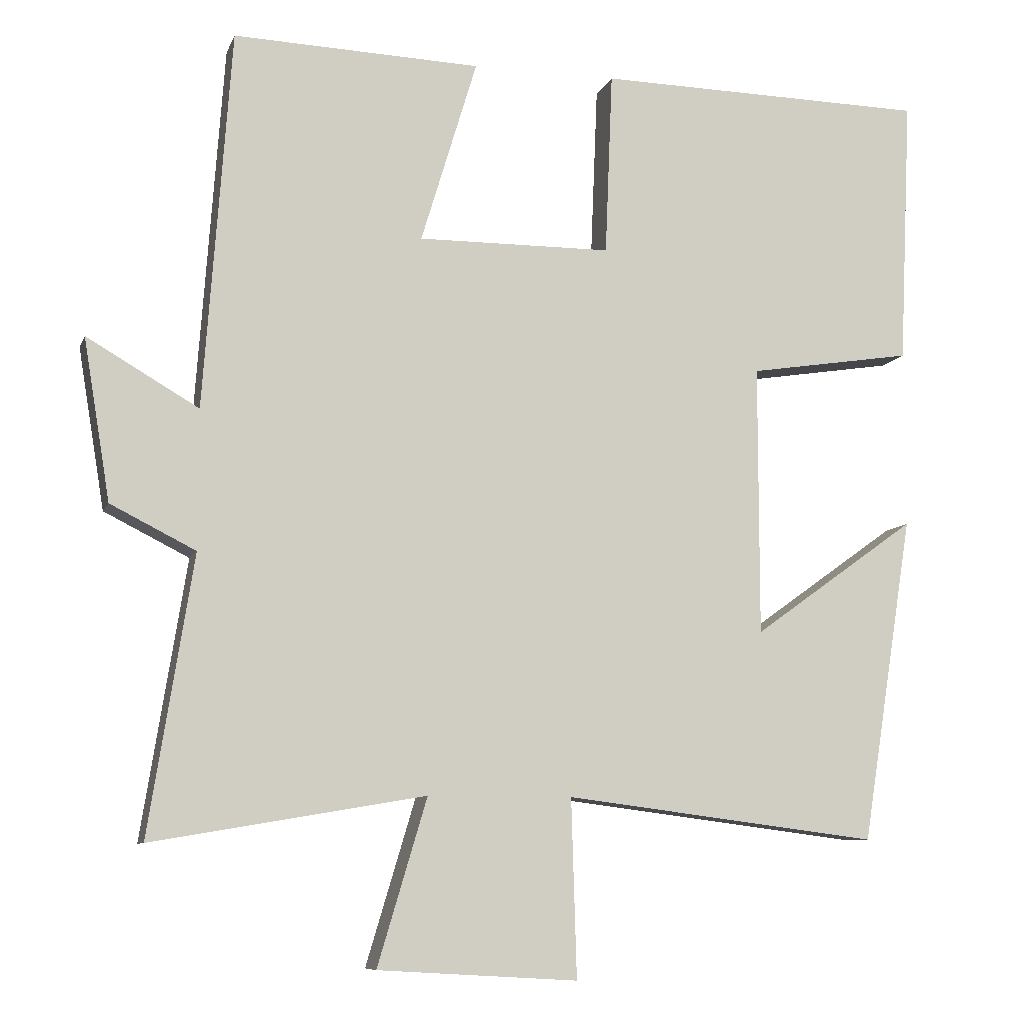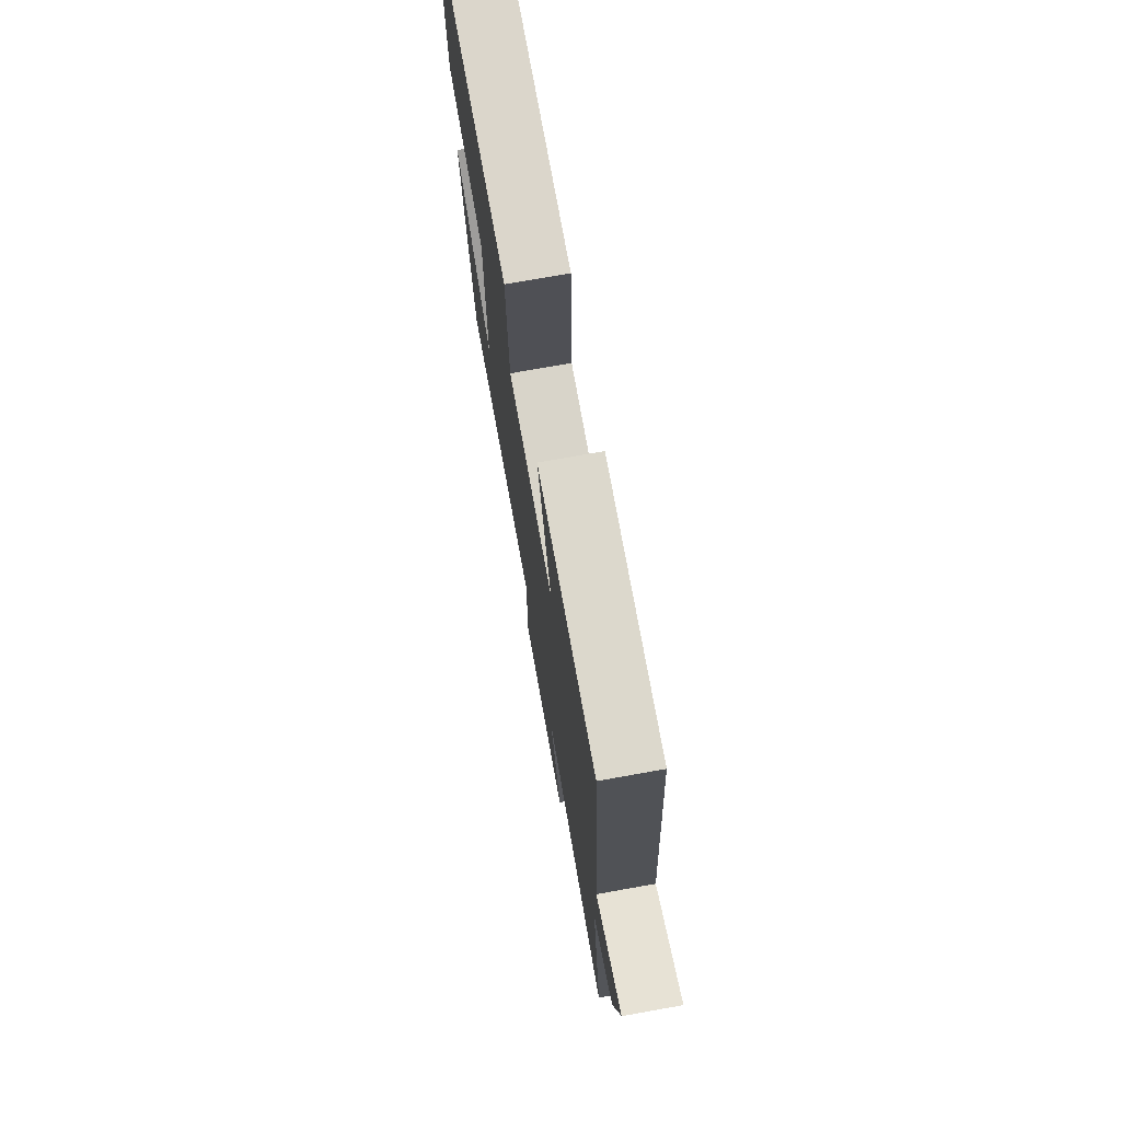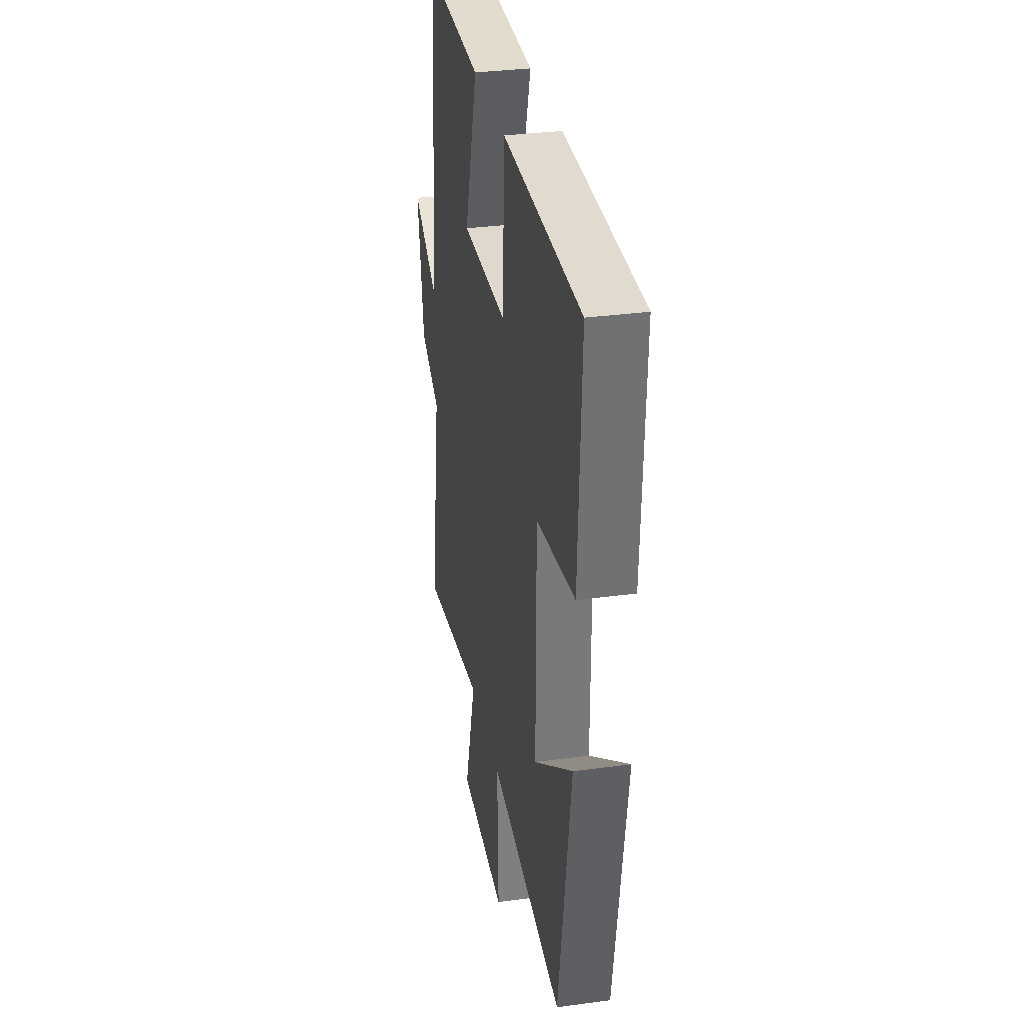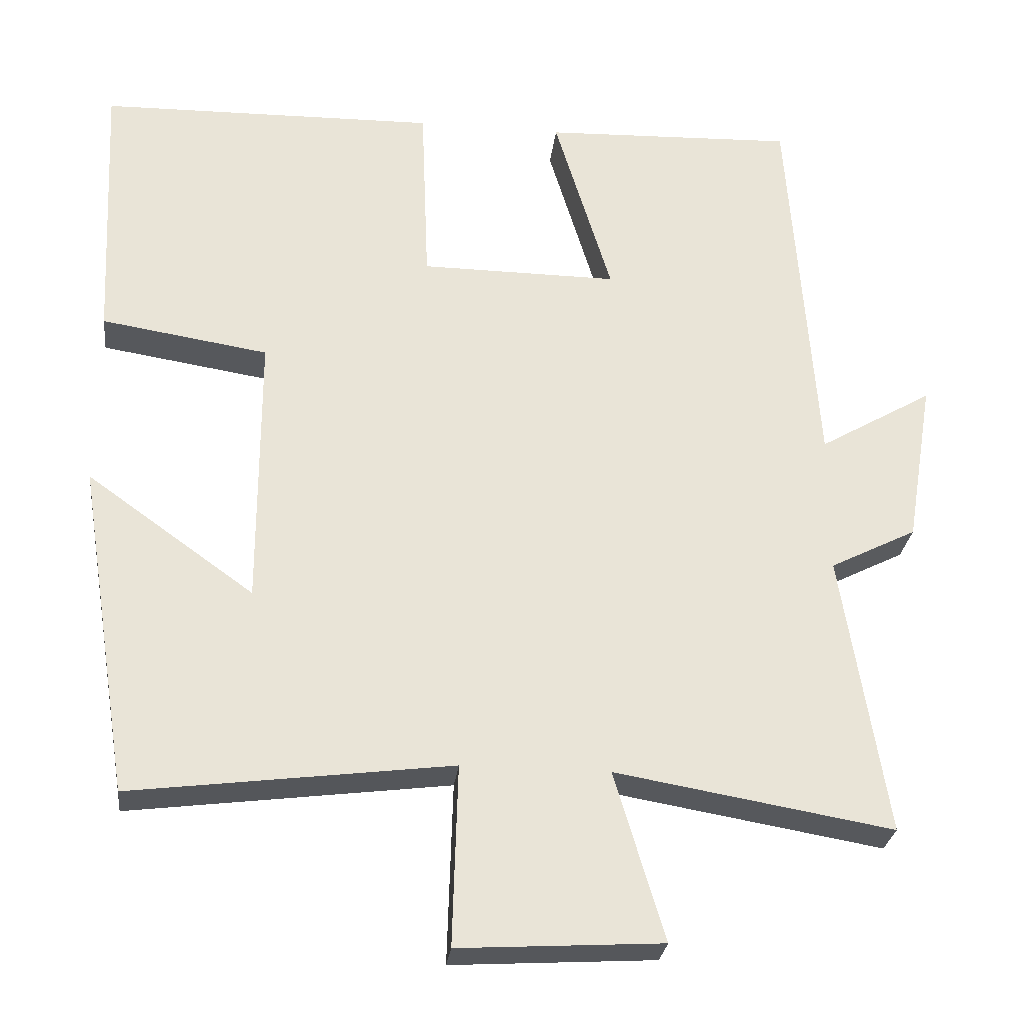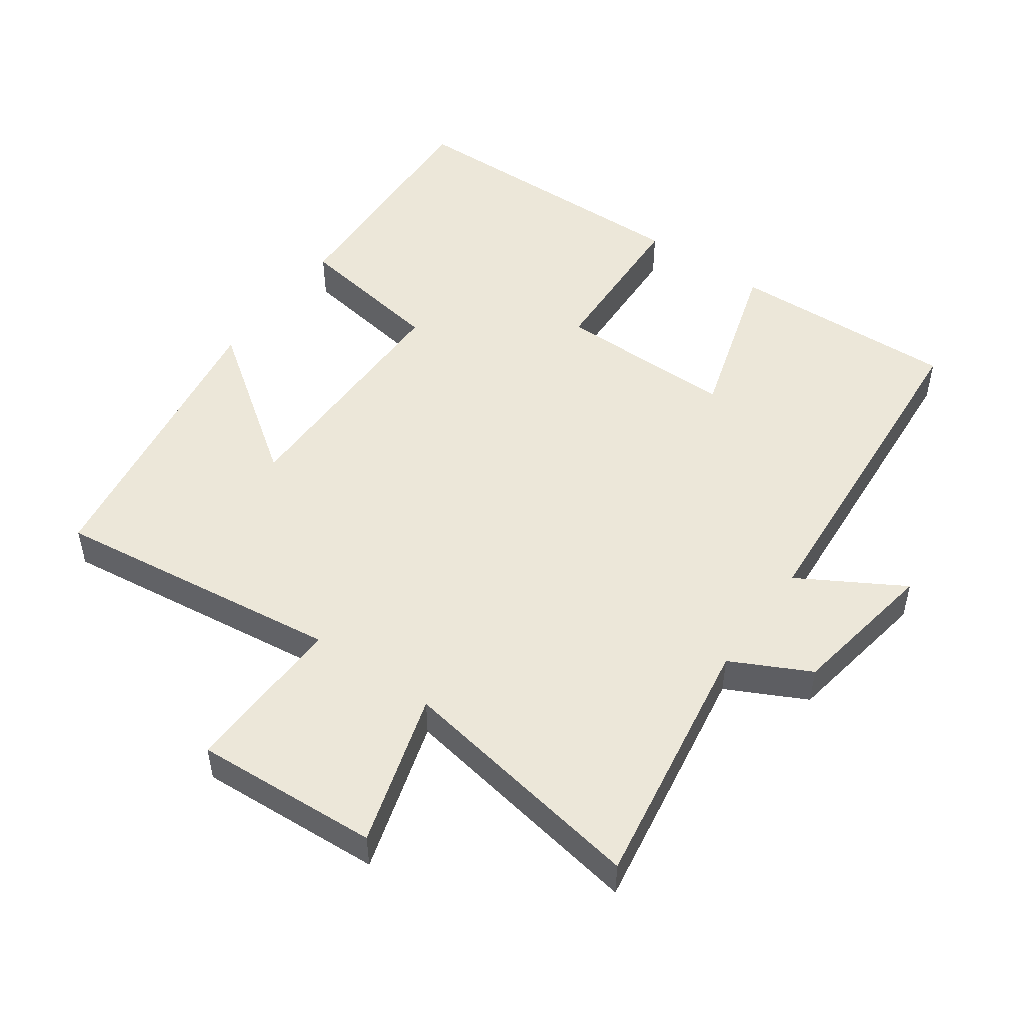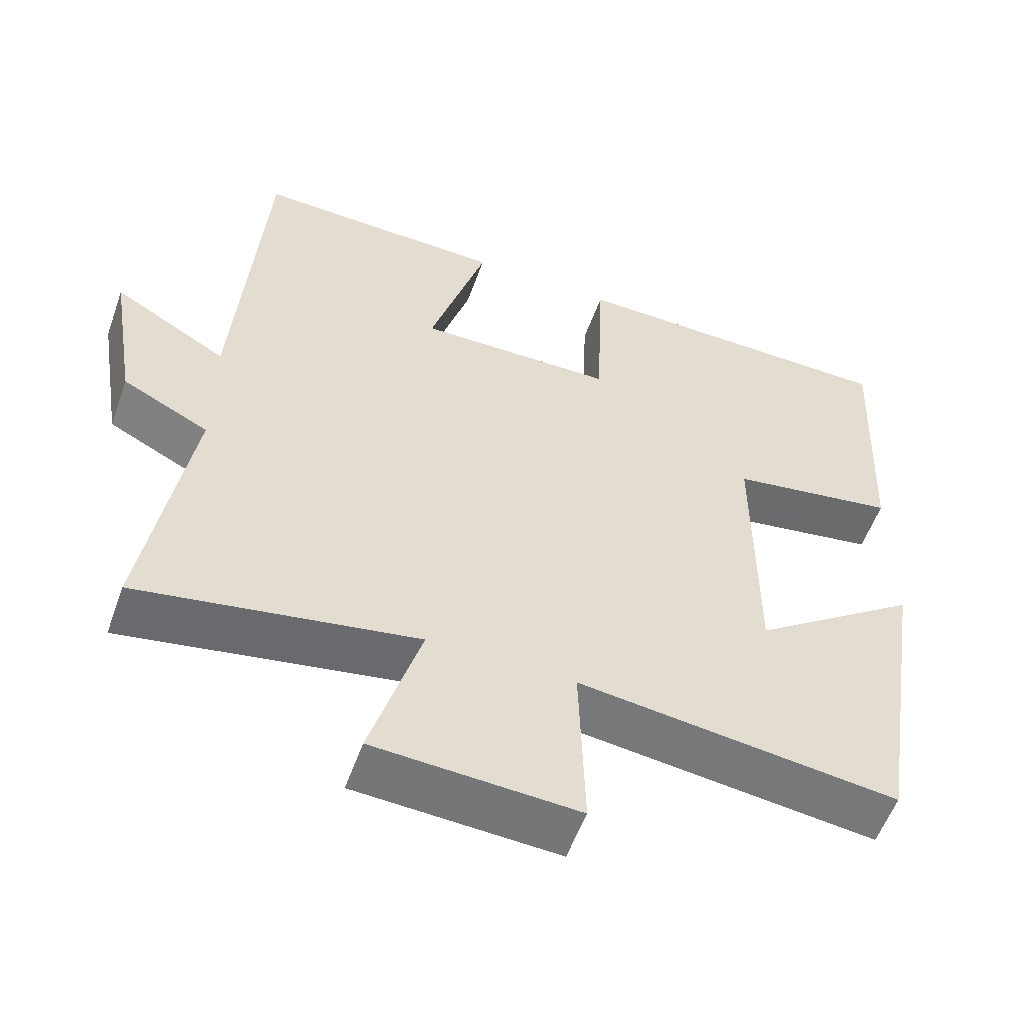
<metadata>
{"format":"obj","ext":"obj","renderer":"f3d","projection":"perspective","resolution":1024,"background":"white","views":[{"elev":-8.7,"azim":-15.4,"up":"+Z"},{"elev":74.6,"azim":-100.1,"up":"+Z"},{"elev":32.5,"azim":79.3,"up":"+Z"},{"elev":-27.6,"azim":173.4,"up":"+Z"},{"elev":50.0,"azim":-144.6,"up":"+Y"},{"elev":-55.9,"azim":-19.6,"up":"+Z"}]}
</metadata>
<code>
v 0.517 0.07 0.492
v 0.5 0.07 0.129
v 0.278 0.07 0.094
v 0.278 0.07 -0.272
v 0.5 0.07 -0.113
v 0.43 0.07 -0.554
v 0.005 0.07 -0.5
v 0.012 0.07 -0.74
v -0.258 0.07 -0.724
v -0.191 0.07 -0.5
v -0.56 0.07 -0.563
v -0.5 0.07 -0.188
v -0.615 0.07 -0.13
v -0.651 0.07 0.088
v -0.5 0.07 0
v -0.463 0.07 0.512
v -0.128 0.07 0.5
v -0.204 0.07 0.25
v 0.058 0.07 0.252
v 0.068 0.07 0.5
v 0.517 0 0.492
v 0.5 0 0.129
v 0.278 0 0.094
v 0.278 0 -0.272
v 0.5 0 -0.113
v 0.43 0 -0.554
v 0.005 0 -0.5
v 0.012 0 -0.74
v -0.258 0 -0.724
v -0.191 0 -0.5
v -0.56 0 -0.563
v -0.5 0 -0.188
v -0.615 0 -0.13
v -0.651 0 0.088
v -0.5 0 0
v -0.463 0 0.512
v -0.128 0 0.5
v -0.204 0 0.25
v 0.058 0 0.252
v 0.068 0 0.5
f 1 2 3
f 20 1 3
f 19 20 3
f 18 19 3 4
f 15 16 17 18
f 15 18 4
f 12 13 14 15
f 12 15 4
f 10 11 12 4
f 7 8 9 10
f 7 10 4
f 4 5 6 7
f 23 22 21
f 23 21 40
f 23 40 39
f 24 23 39 38
f 38 37 36 35
f 24 38 35
f 35 34 33 32
f 24 35 32
f 24 32 31 30
f 30 29 28 27
f 24 30 27
f 27 26 25 24
f 1 21 22 2
f 2 22 23 3
f 3 23 24 4
f 4 24 25 5
f 5 25 26 6
f 6 26 27 7
f 7 27 28 8
f 8 28 29 9
f 9 29 30 10
f 10 30 31 11
f 11 31 32 12
f 12 32 33 13
f 13 33 34 14
f 14 34 35 15
f 15 35 36 16
f 16 36 37 17
f 17 37 38 18
f 18 38 39 19
f 19 39 40 20
f 20 40 21 1

</code>
